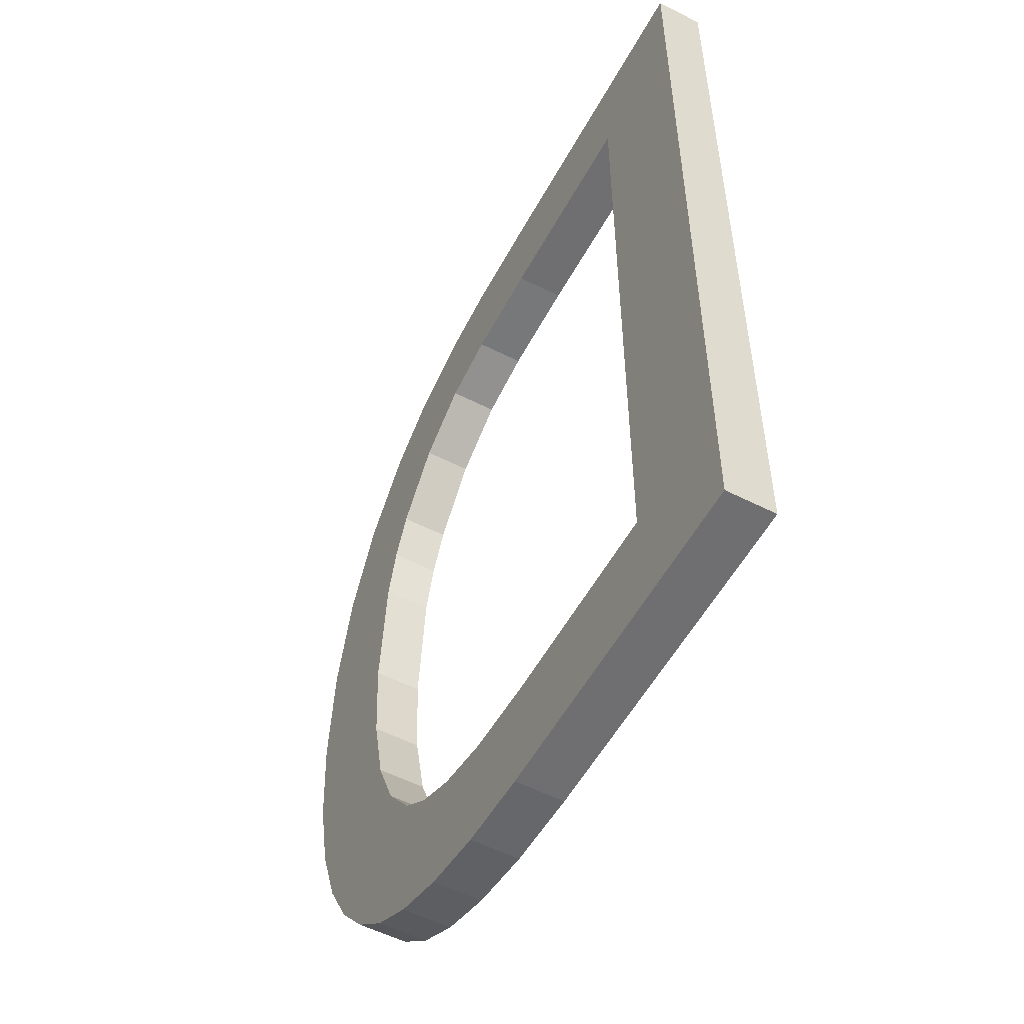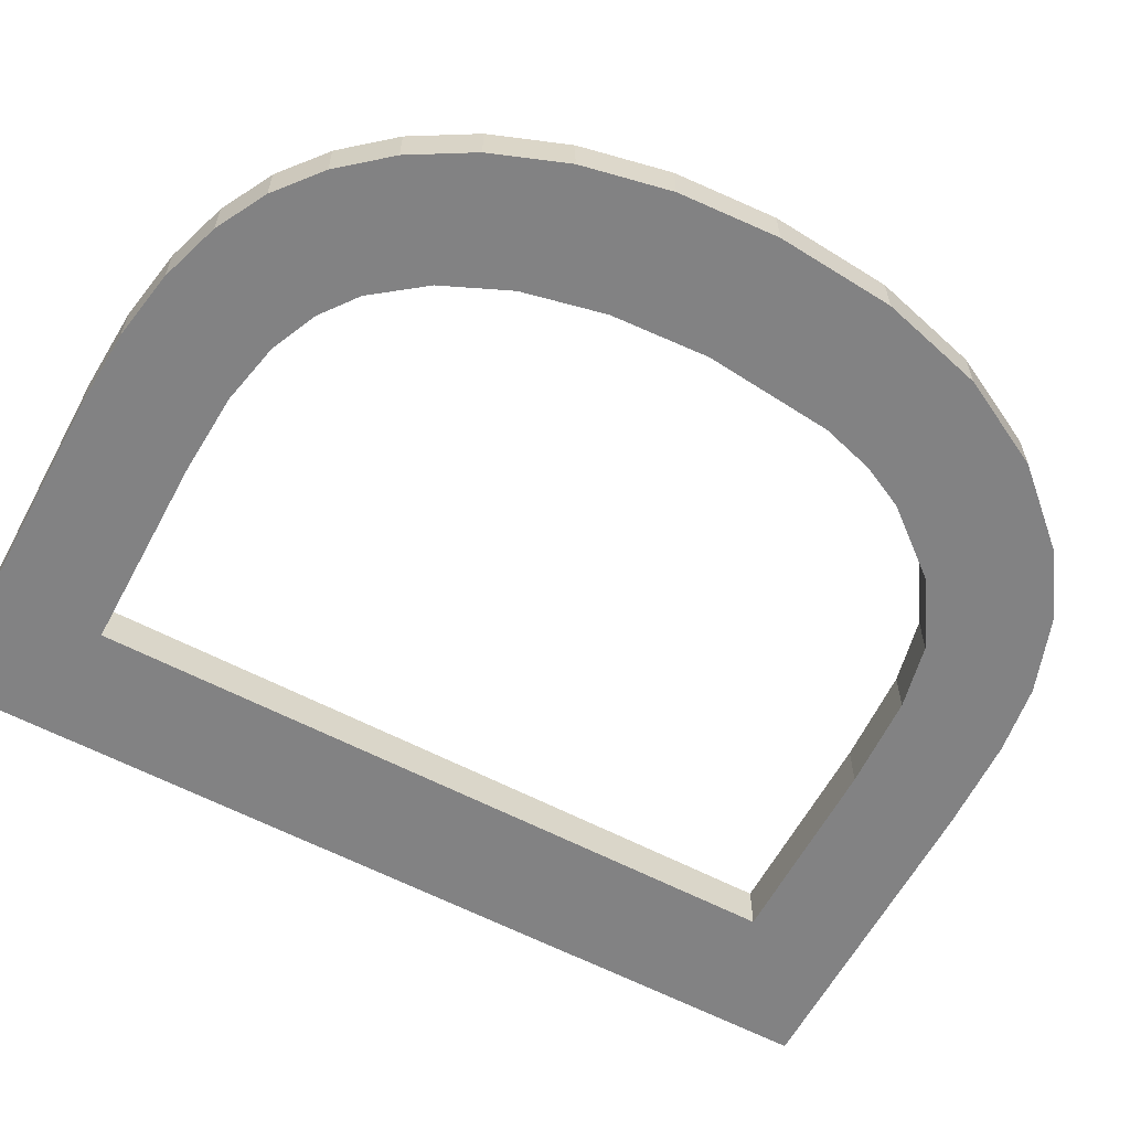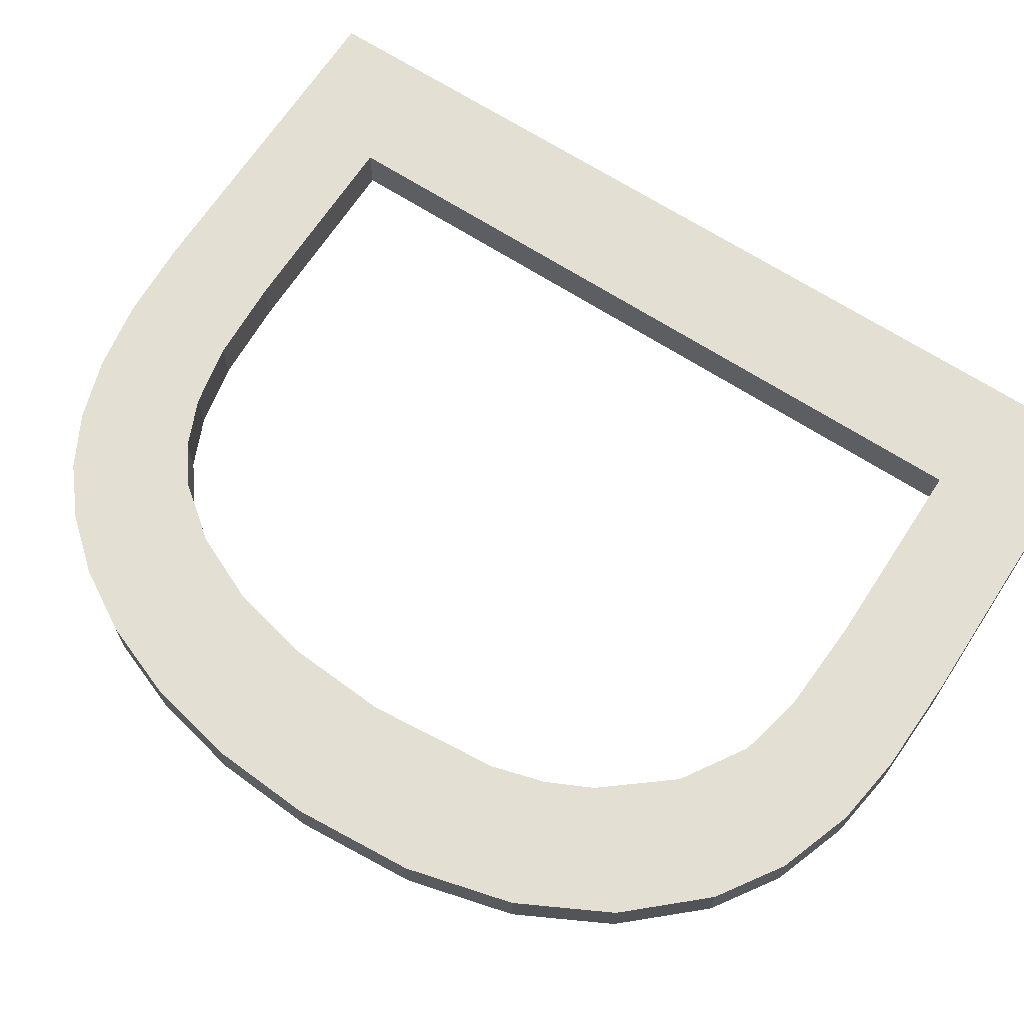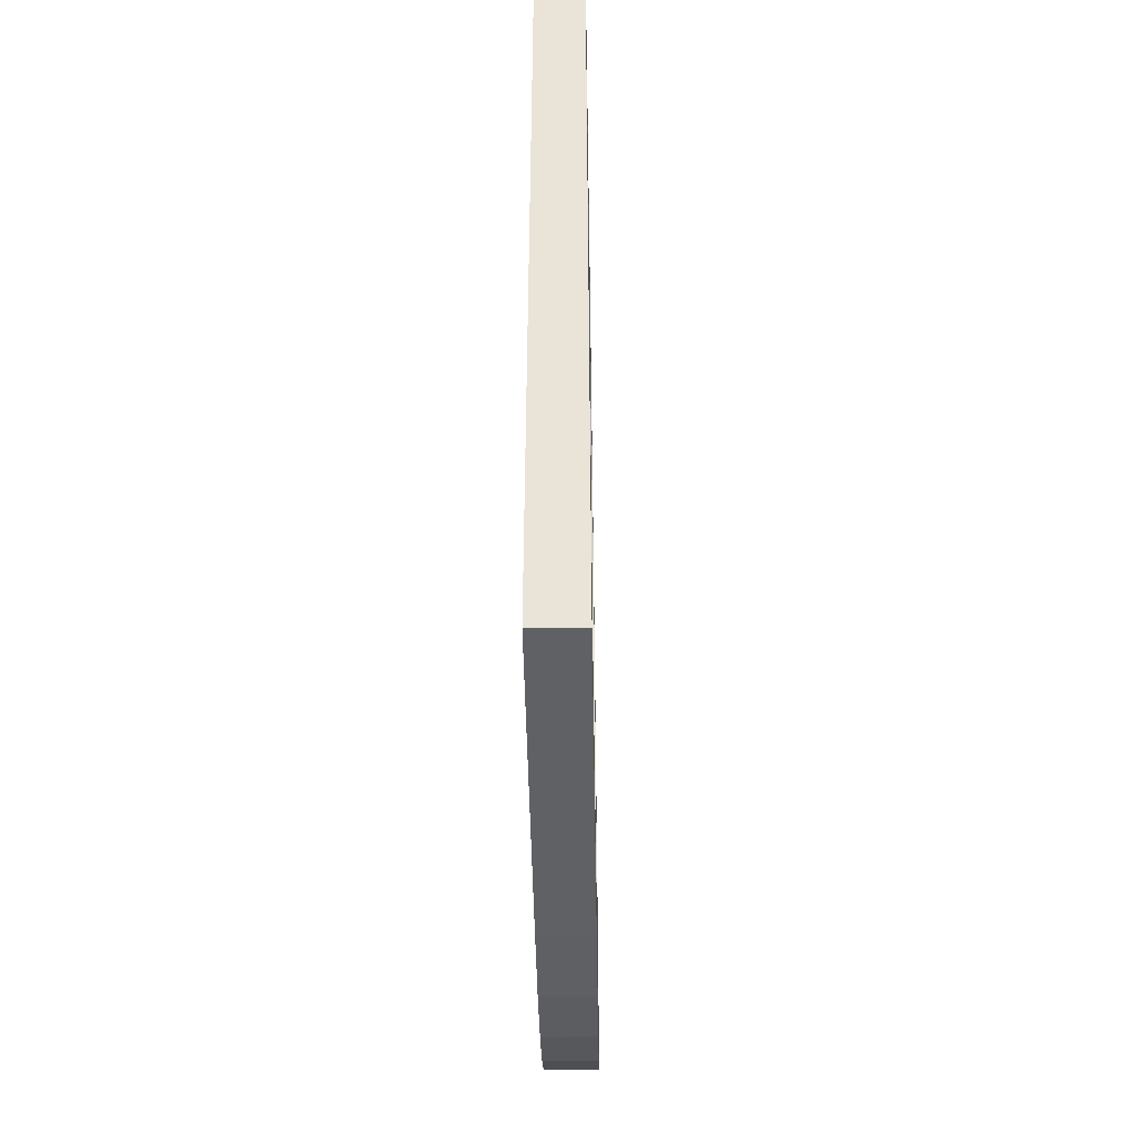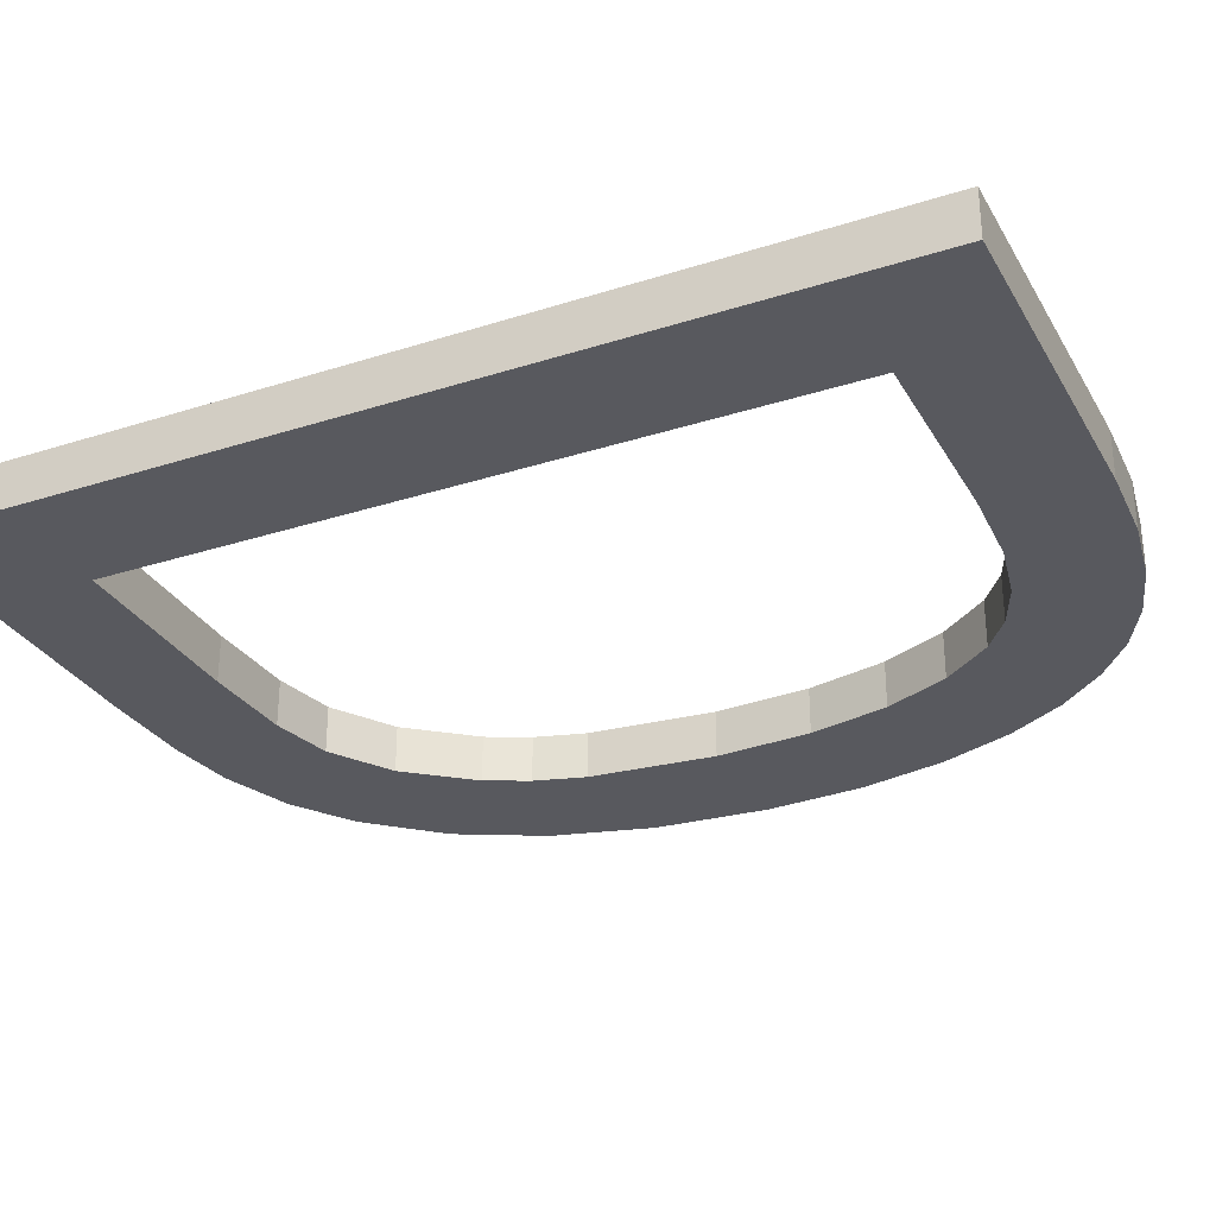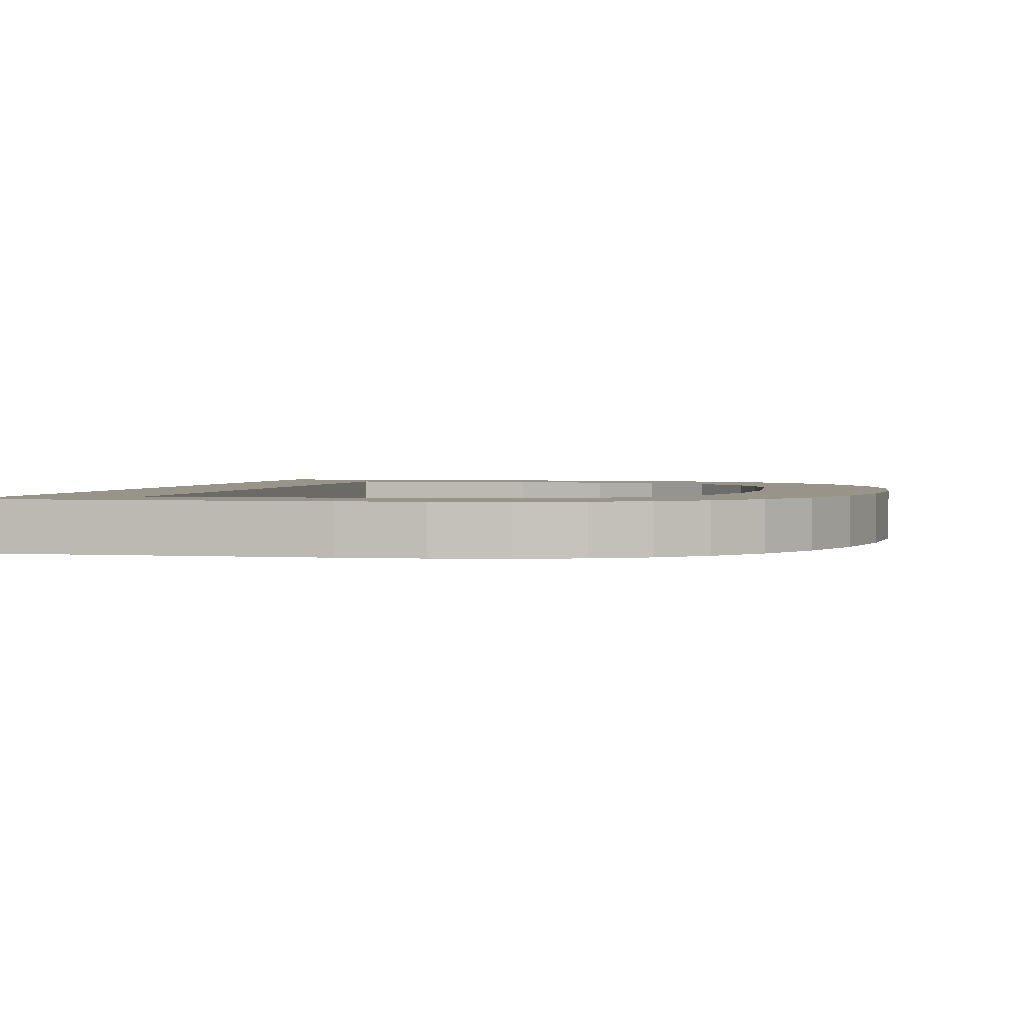
<metadata>
{"format":"obj","ext":"obj","renderer":"f3d","projection":"perspective","resolution":1024,"background":"white","views":[{"elev":-54.7,"azim":-118.3,"up":"+Y"},{"elev":-60.9,"azim":61.8,"up":"+Z"},{"elev":66.9,"azim":123.0,"up":"+Z"},{"elev":-46.5,"azim":-89.0,"up":"+Y"},{"elev":-30.3,"azim":-65.0,"up":"+Z"},{"elev":1.9,"azim":12.6,"up":"+Z"}]}
</metadata>
<code>
o D1/D/mesh242/mesh242-geometry#mesh242-geometry
v 0.1578 -0.4837 0.1021
v 0.1607 -0.4863 0.1021
v 0.1578 -0.5059 0.1021
v 0.1654 -0.4837 0.1021
v 0.1607 -0.5033 0.1021
v 0.1578 -0.4837 0.1032
v 0.1654 -0.4863 0.1021
v 0.1658 -0.5059 0.1021
v 0.1607 -0.5033 0.1032
v 0.1578 -0.5059 0.1032
v 0.1654 -0.4837 0.1032
v 0.1676 -0.4864 0.1021
v 0.1654 -0.4863 0.1032
v 0.1654 -0.5033 0.1021
v 0.1658 -0.5059 0.1032
v 0.1607 -0.4863 0.1032
v 0.1677 -0.4838 0.1021
v 0.1676 -0.4864 0.1032
v 0.1674 -0.5032 0.1021
v 0.1677 -0.5058 0.1032
v 0.1654 -0.5033 0.1032
v 0.1677 -0.4838 0.1032
v 0.1691 -0.4868 0.1021
v 0.1691 -0.4868 0.1032
v 0.1677 -0.5058 0.1021
v 0.1674 -0.5032 0.1032
v 0.1693 -0.484 0.1021
v 0.1689 -0.5028 0.1021
v 0.1693 -0.5055 0.1032
v 0.1689 -0.5028 0.1032
v 0.1693 -0.484 0.1032
v 0.1707 -0.4877 0.1021
v 0.1707 -0.4877 0.1032
v 0.1693 -0.5055 0.1021
v 0.1711 -0.4847 0.1021
v 0.17 -0.5024 0.1021
v 0.1708 -0.505 0.1032
v 0.17 -0.5024 0.1032
v 0.1711 -0.4847 0.1032
v 0.1719 -0.4893 0.1021
v 0.1708 -0.505 0.1021
v 0.1726 -0.4856 0.1021
v 0.1719 -0.4893 0.1032
v 0.1709 -0.5017 0.1021
v 0.172 -0.5044 0.1032
v 0.1709 -0.5017 0.1032
v 0.1726 -0.4856 0.1032
v 0.1724 -0.4903 0.1021
v 0.172 -0.5044 0.1021
v 0.1741 -0.4873 0.1032
v 0.1728 -0.4916 0.1021
v 0.1724 -0.4903 0.1032
v 0.1718 -0.5005 0.1021
v 0.173 -0.5035 0.1032
v 0.1718 -0.5005 0.1032
v 0.1741 -0.4873 0.1021
v 0.1728 -0.4916 0.1032
v 0.1725 -0.4989 0.1021
v 0.173 -0.5035 0.1021
v 0.1725 -0.4989 0.1032
v 0.1752 -0.4894 0.1032
v 0.1731 -0.4946 0.1032
v 0.1731 -0.4946 0.1021
v 0.174 -0.5024 0.1021
v 0.1729 -0.4969 0.1032
v 0.1752 -0.4894 0.1021
v 0.1748 -0.5009 0.1032
v 0.174 -0.5024 0.1032
v 0.1729 -0.4969 0.1021
v 0.1759 -0.4919 0.1032
v 0.1748 -0.5009 0.1021
v 0.1755 -0.4991 0.1032
v 0.1759 -0.4919 0.1021
v 0.1755 -0.4991 0.1021
v 0.1761 -0.4947 0.1032
v 0.1759 -0.4971 0.1032
v 0.1759 -0.4971 0.1021
v 0.1761 -0.4947 0.1021
f 1 2 3
f 2 1 4
f 3 2 1
f 4 1 2
f 5 3 2
f 2 3 5
f 3 6 1
f 1 6 3
f 6 4 1
f 1 4 6
f 2 4 7
f 7 4 2
f 3 5 8
f 8 5 3
f 2 9 5
f 5 9 2
f 6 3 10
f 10 3 6
f 4 6 11
f 11 6 4
f 7 4 12
f 12 4 7
f 13 2 7
f 7 2 13
f 8 5 14
f 14 5 8
f 15 3 8
f 8 3 15
f 9 2 16
f 16 2 9
f 9 14 5
f 5 14 9
f 3 15 10
f 10 15 3
f 10 9 6
f 6 9 10
f 6 16 11
f 11 16 6
f 11 17 4
f 4 17 11
f 12 4 17
f 17 4 12
f 18 7 12
f 12 7 18
f 2 13 16
f 16 13 2
f 7 18 13
f 13 18 7
f 8 14 19
f 19 14 8
f 8 20 15
f 15 20 8
f 16 6 9
f 9 6 16
f 14 9 21
f 21 9 14
f 9 10 15
f 15 10 9
f 11 16 13
f 13 16 11
f 17 11 22
f 22 11 17
f 12 17 23
f 23 17 12
f 12 24 18
f 18 24 12
f 11 13 18
f 18 13 11
f 21 19 14
f 14 19 21
f 8 19 25
f 25 19 8
f 20 8 25
f 25 8 20
f 26 15 20
f 20 15 26
f 9 15 21
f 21 15 9
f 11 18 22
f 22 18 11
f 22 27 17
f 17 27 22
f 23 17 27
f 27 17 23
f 24 12 23
f 23 12 24
f 22 18 24
f 24 18 22
f 19 21 26
f 26 21 19
f 25 19 28
f 28 19 25
f 25 29 20
f 20 29 25
f 21 15 26
f 26 15 21
f 26 20 30
f 30 20 26
f 27 22 31
f 31 22 27
f 23 27 32
f 32 27 23
f 23 33 24
f 24 33 23
f 22 24 31
f 31 24 22
f 26 28 19
f 19 28 26
f 25 28 34
f 34 28 25
f 29 25 34
f 34 25 29
f 30 20 29
f 29 20 30
f 28 26 30
f 30 26 28
f 31 35 27
f 27 35 31
f 32 27 35
f 35 27 32
f 33 23 32
f 32 23 33
f 31 24 33
f 33 24 31
f 34 28 36
f 36 28 34
f 34 37 29
f 29 37 34
f 30 29 38
f 38 29 30
f 30 36 28
f 28 36 30
f 35 31 39
f 39 31 35
f 32 35 40
f 40 35 32
f 40 33 32
f 32 33 40
f 31 33 39
f 39 33 31
f 34 36 41
f 41 36 34
f 37 34 41
f 41 34 37
f 38 29 37
f 37 29 38
f 36 30 38
f 38 30 36
f 39 42 35
f 35 42 39
f 40 35 42
f 42 35 40
f 33 40 43
f 43 40 33
f 39 33 43
f 43 33 39
f 41 36 44
f 44 36 41
f 41 45 37
f 37 45 41
f 38 37 46
f 46 37 38
f 38 44 36
f 36 44 38
f 42 39 47
f 47 39 42
f 40 42 48
f 48 42 40
f 48 43 40
f 40 43 48
f 39 43 47
f 47 43 39
f 41 44 49
f 49 44 41
f 45 41 49
f 49 41 45
f 46 37 45
f 45 37 46
f 44 38 46
f 46 38 44
f 50 42 47
f 47 42 50
f 48 42 51
f 51 42 48
f 43 48 52
f 52 48 43
f 47 43 52
f 52 43 47
f 49 44 53
f 53 44 49
f 49 54 45
f 45 54 49
f 46 45 55
f 55 45 46
f 55 44 46
f 46 44 55
f 42 50 56
f 56 50 42
f 47 57 50
f 50 57 47
f 51 42 56
f 56 42 51
f 51 52 48
f 48 52 51
f 47 52 57
f 57 52 47
f 44 55 53
f 53 55 44
f 49 53 58
f 58 53 49
f 54 49 59
f 59 49 54
f 60 45 54
f 54 45 60
f 55 45 60
f 60 45 55
f 61 56 50
f 50 56 61
f 50 57 62
f 62 57 50
f 51 56 63
f 63 56 51
f 52 51 57
f 57 51 52
f 60 53 55
f 55 53 60
f 53 60 58
f 58 60 53
f 49 58 59
f 59 58 49
f 64 54 59
f 59 54 64
f 60 54 65
f 65 54 60
f 56 61 66
f 66 61 56
f 50 67 61
f 61 67 50
f 57 63 62
f 62 63 57
f 50 62 68
f 68 62 50
f 63 56 64
f 64 56 63
f 63 57 51
f 51 57 63
f 65 58 60
f 60 58 65
f 59 58 69
f 69 58 59
f 54 64 68
f 68 64 54
f 59 63 64
f 64 63 59
f 65 54 62
f 62 54 65
f 70 66 61
f 61 66 70
f 71 56 66
f 66 56 71
f 50 68 67
f 67 68 50
f 61 67 72
f 72 67 61
f 69 62 63
f 63 62 69
f 62 54 68
f 68 54 62
f 64 56 71
f 71 56 64
f 58 65 69
f 69 65 58
f 59 69 63
f 63 69 59
f 71 68 64
f 64 68 71
f 62 69 65
f 65 69 62
f 66 70 73
f 73 70 66
f 61 72 70
f 70 72 61
f 71 66 74
f 74 66 71
f 68 71 67
f 67 71 68
f 67 74 72
f 72 74 67
f 75 73 70
f 70 73 75
f 74 66 73
f 73 66 74
f 70 72 76
f 76 72 70
f 74 67 71
f 71 67 74
f 77 72 74
f 74 72 77
f 73 75 78
f 78 75 73
f 70 76 75
f 75 76 70
f 74 73 77
f 77 73 74
f 72 77 76
f 76 77 72
f 76 78 75
f 75 78 76
f 77 73 78
f 78 73 77
f 78 76 77
f 77 76 78

</code>
